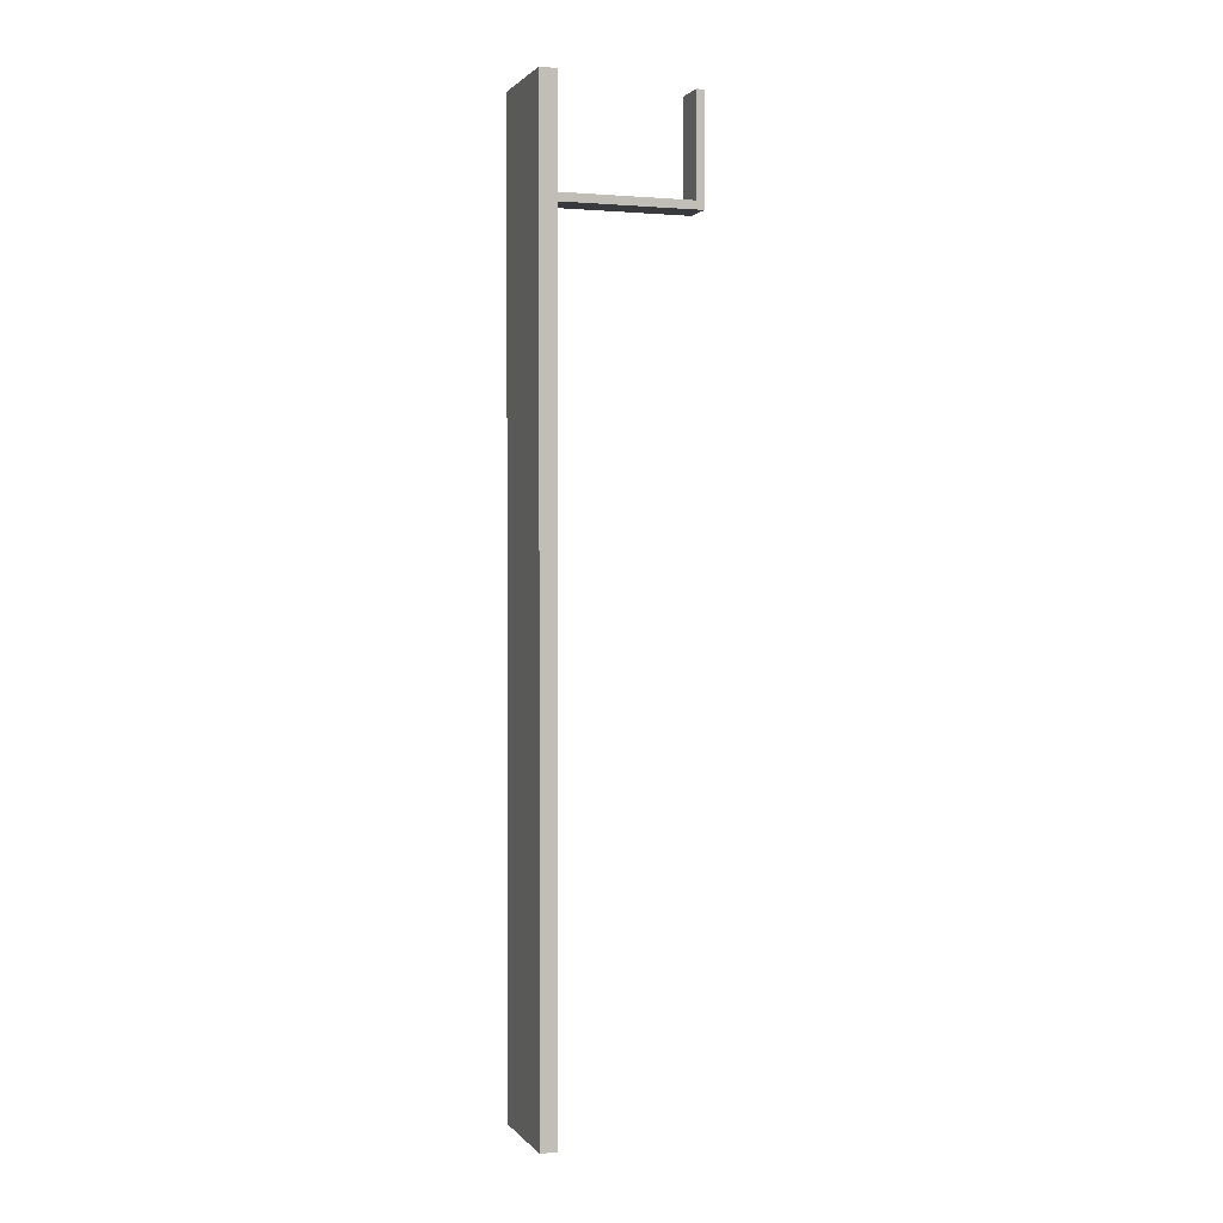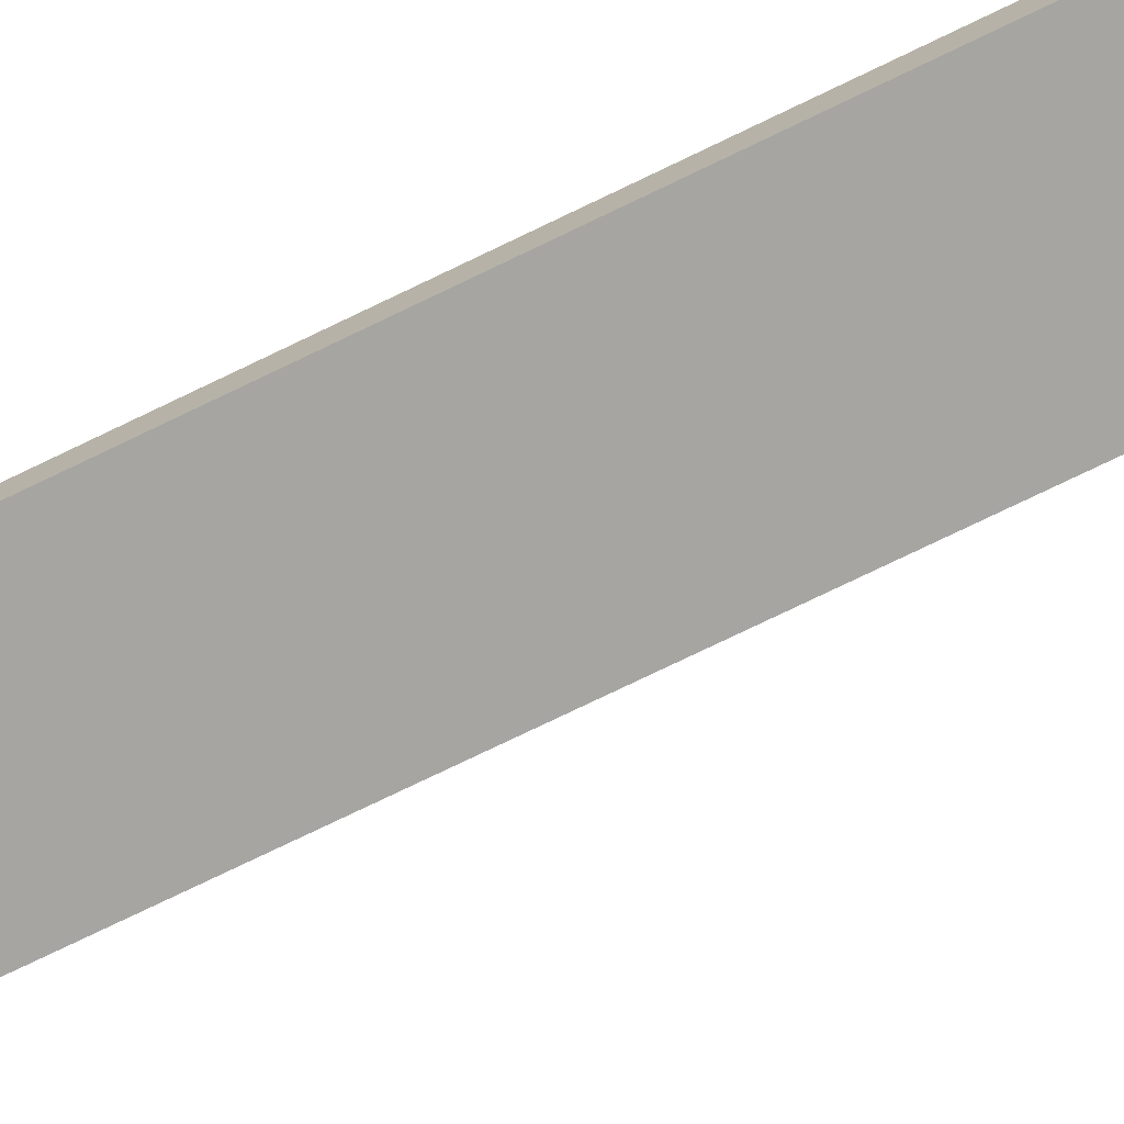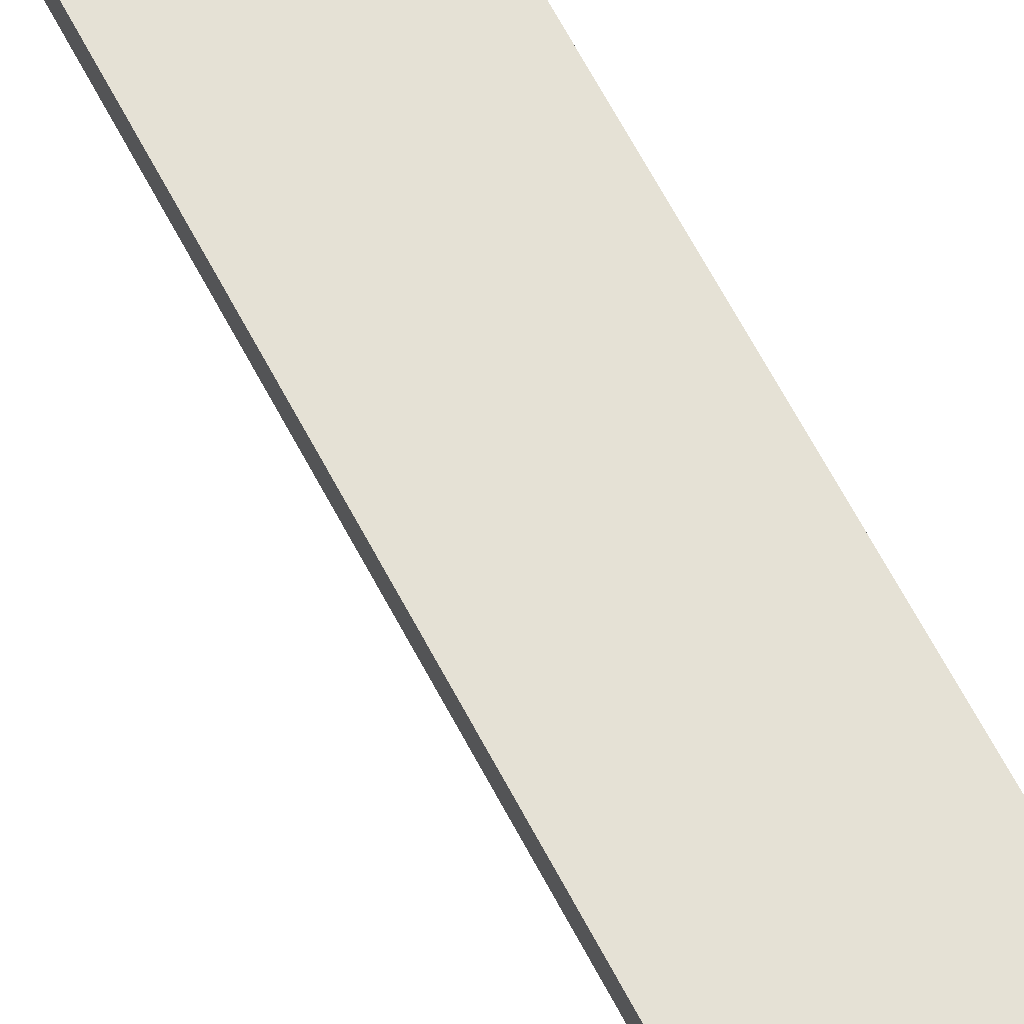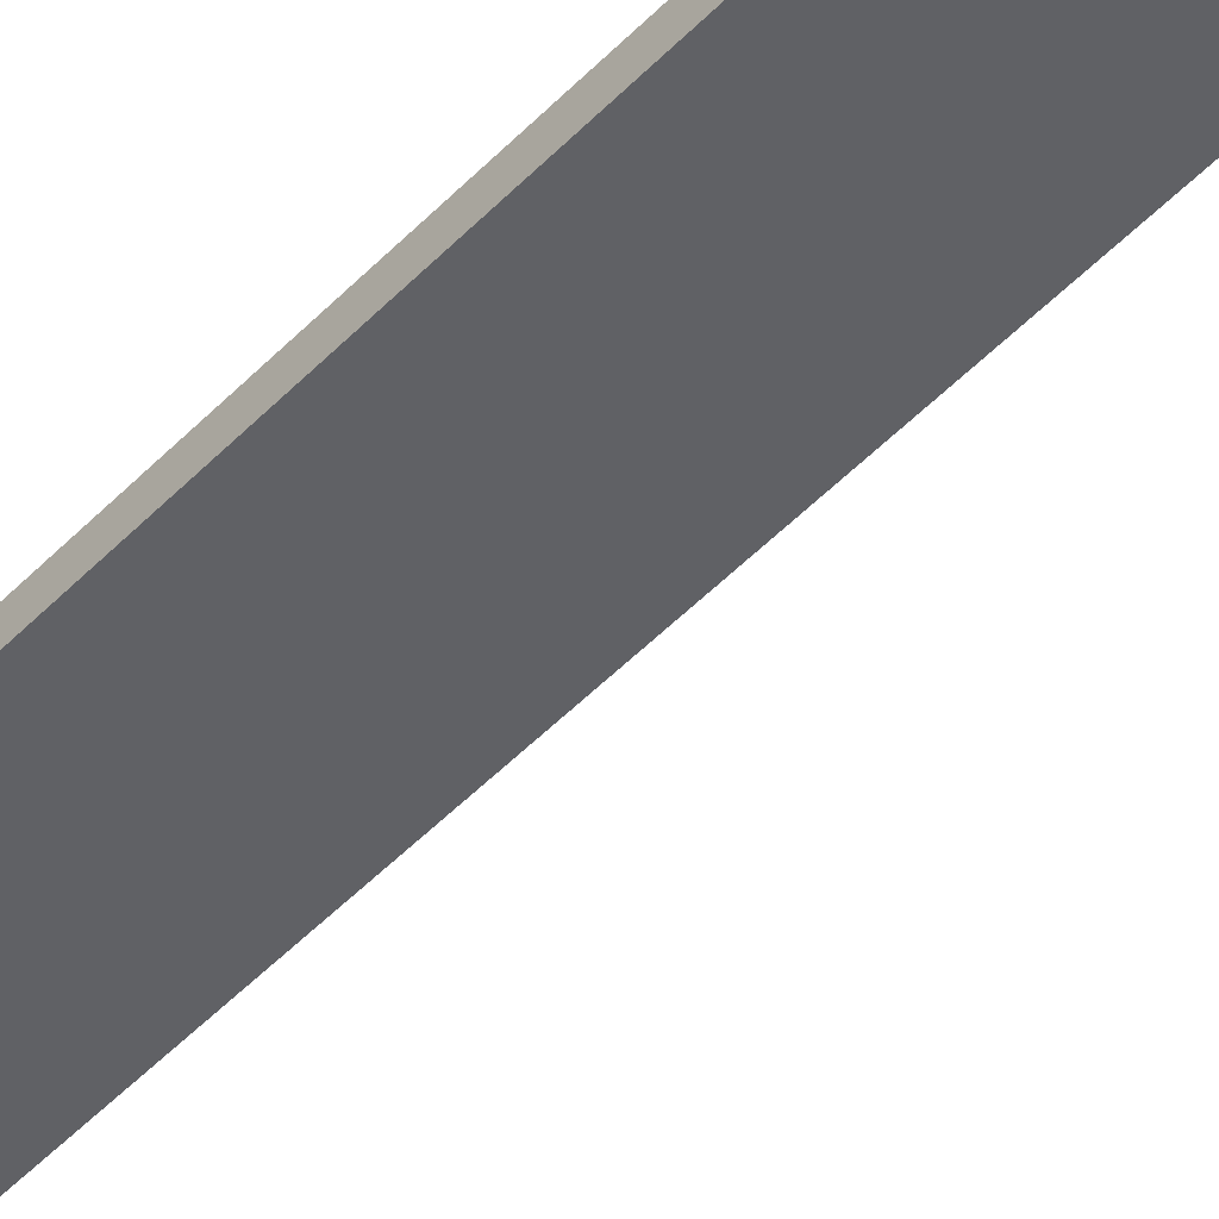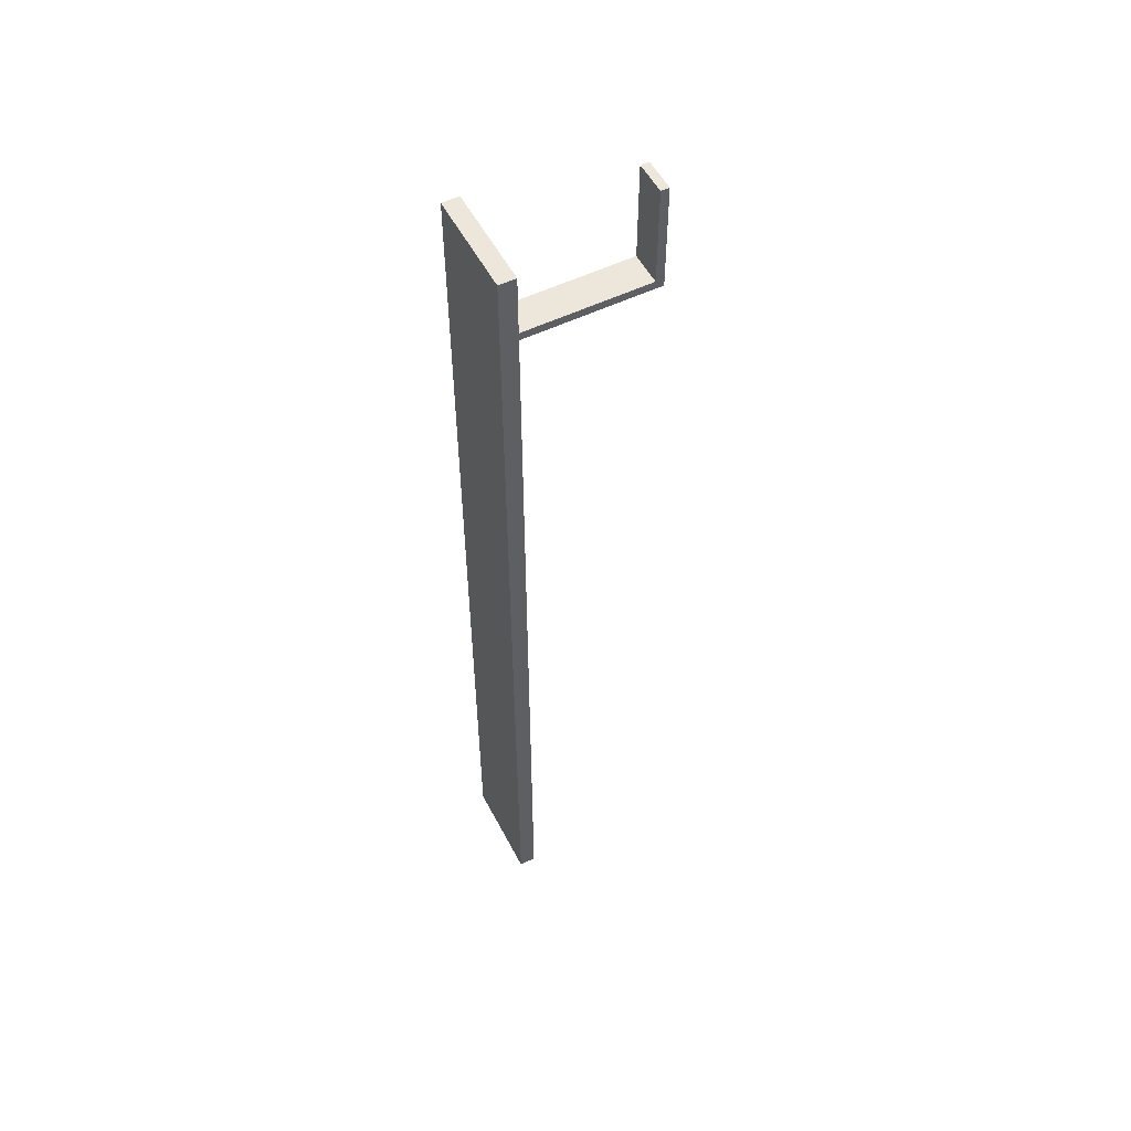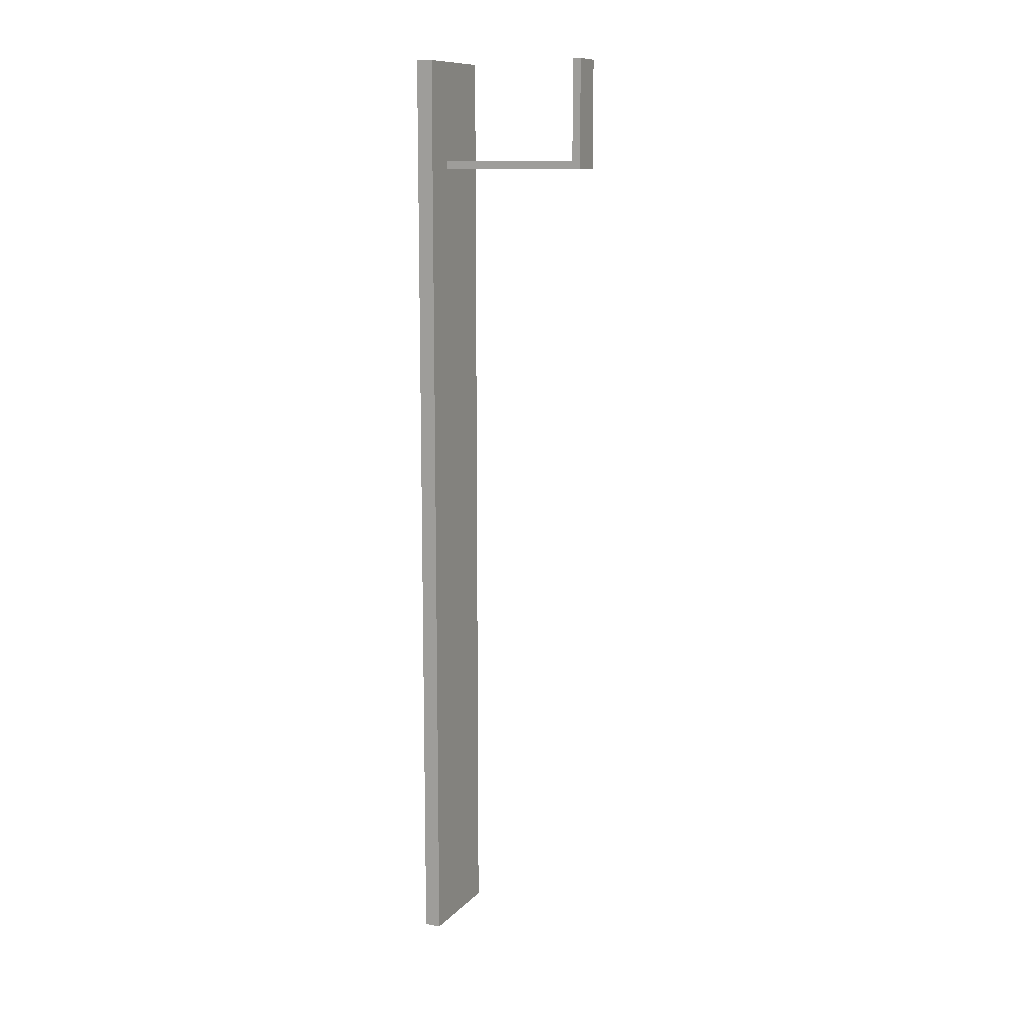
<metadata>
{"format":"obj","ext":"obj","renderer":"f3d","projection":"perspective","resolution":1024,"background":"white","views":[{"elev":1.3,"azim":71.0,"up":"+Y"},{"elev":-73.6,"azim":-64.0,"up":"+Z"},{"elev":65.0,"azim":152.3,"up":"+Z"},{"elev":-49.6,"azim":138.4,"up":"+Z"},{"elev":54.0,"azim":62.7,"up":"+Y"},{"elev":11.4,"azim":115.1,"up":"+Y"}]}
</metadata>
<code>
o
v 1.5 1.9 3.2
v 1.5 1.9 3
v 1.5 4.8 3.2
v 1.5 4.8 3
v 1.5 5.1 3.2
v 1.5 5.1 3
v 1.5 13.2 3.2
v 1.5 13.2 3
v 1.9 11.9 3
v 1.9 11.9 1.2
v 1.9 12 3
v 1.9 12 1.3
v 1.9 13.2 1.3
v 1.9 13.2 1.2
v 2.3 11.9 3
v 2.3 11.9 1.2
v 2.3 12 3
v 2.3 12 1.3
v 2.3 13.2 1.3
v 2.3 13.2 1.2
v 2.7 1.9 3.2
v 2.7 1.9 3
v 2.7 4.8 3.2
v 2.7 4.8 3
v 2.7 5.1 3.2
v 2.7 5.1 3
v 2.7 13.2 3.2
v 2.7 13.2 3
v 1.5 1.9 3.2
v 1.5 4.8 3.2
v 1.5 5.1 3.2
v 1.5 13.2 3.2
v 2.7 1.9 3.2
v 2.7 4.8 3.2
v 2.7 5.1 3.2
v 2.7 13.2 3.2
v 1.9 12 1.3
v 1.9 13.2 1.3
v 2.3 12 1.3
v 2.3 13.2 1.3
v 1.5 1.9 3
v 1.5 4.8 3
v 1.5 5.1 3
v 1.5 13.2 3
v 1.9 11.9 3
v 1.9 12 3
v 2.3 11.9 3
v 2.3 12 3
v 2.7 1.9 3
v 2.7 4.8 3
v 2.7 5.1 3
v 2.7 13.2 3
v 1.9 11.9 1.2
v 1.9 13.2 1.2
v 2.3 11.9 1.2
v 2.3 13.2 1.2
v 1.5 1.9 3.2
v 2.7 1.9 3.2
v 1.5 1.9 3
v 2.7 1.9 3
v 1.9 11.9 3
v 2.3 11.9 3
v 1.9 11.9 1.2
v 2.3 11.9 1.2
v 1.9 12 3
v 2.3 12 3
v 1.9 12 1.3
v 2.3 12 1.3
v 1.5 13.2 3.2
v 2.7 13.2 3.2
v 1.5 13.2 3
v 2.7 13.2 3
v 1.9 13.2 1.3
v 2.3 13.2 1.3
v 1.9 13.2 1.2
v 2.3 13.2 1.2
f 3 2 1
f 4 2 3
f 5 4 3
f 6 4 5
f 7 6 5
f 8 6 7
f 11 10 9
f 12 10 11
f 13 10 12
f 14 10 13
f 15 16 17
f 17 16 18
f 18 16 19
f 19 16 20
f 21 22 23
f 23 22 24
f 23 24 25
f 25 24 26
f 25 26 27
f 27 26 28
f 33 30 29
f 34 31 30
f 34 30 33
f 35 32 31
f 35 31 34
f 36 32 35
f 39 38 37
f 40 38 39
f 43 44 45
f 45 44 46
f 43 45 47
f 46 44 48
f 41 42 49
f 42 43 50
f 49 42 50
f 47 48 51
f 50 43 51
f 43 47 51
f 48 44 52
f 51 48 52
f 53 54 55
f 55 54 56
f 59 58 57
f 60 58 59
f 63 62 61
f 64 62 63
f 65 66 67
f 67 66 68
f 69 70 71
f 71 70 72
f 73 74 75
f 75 74 76

</code>
